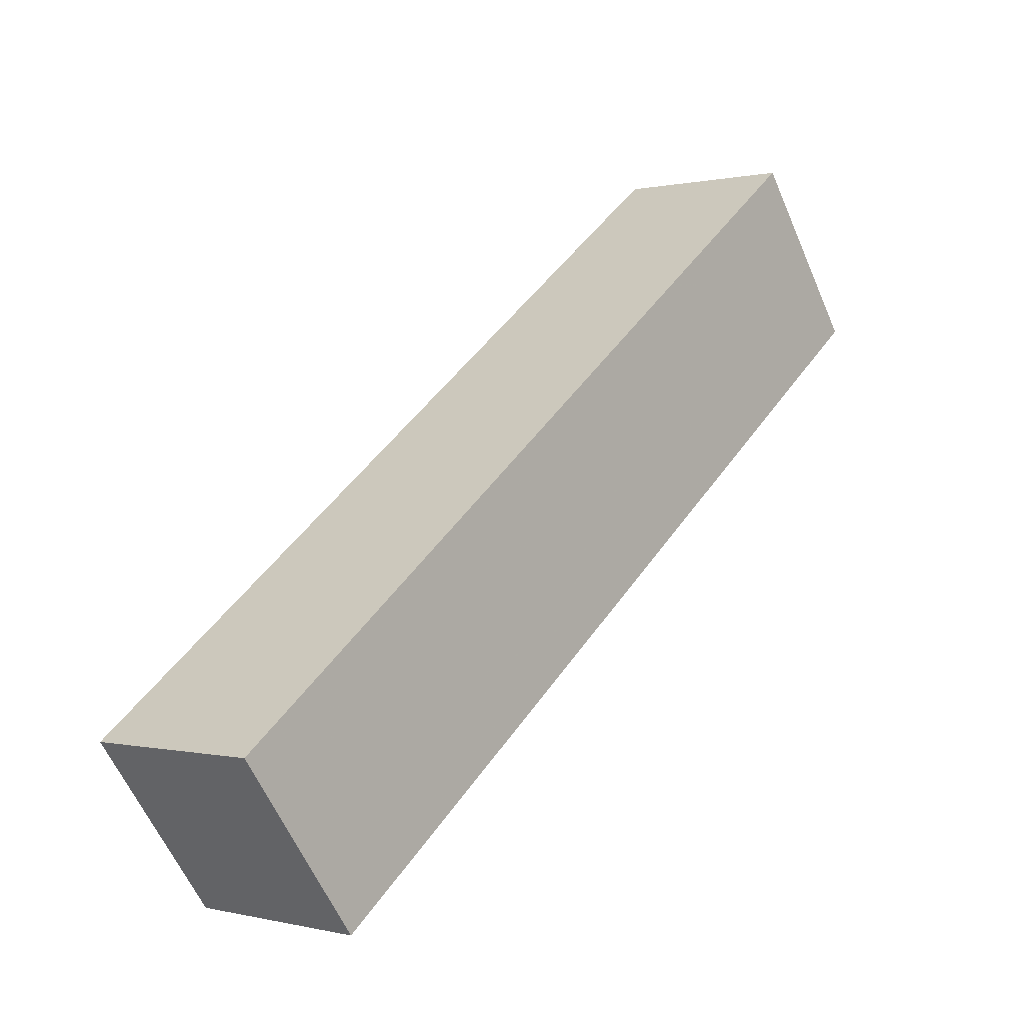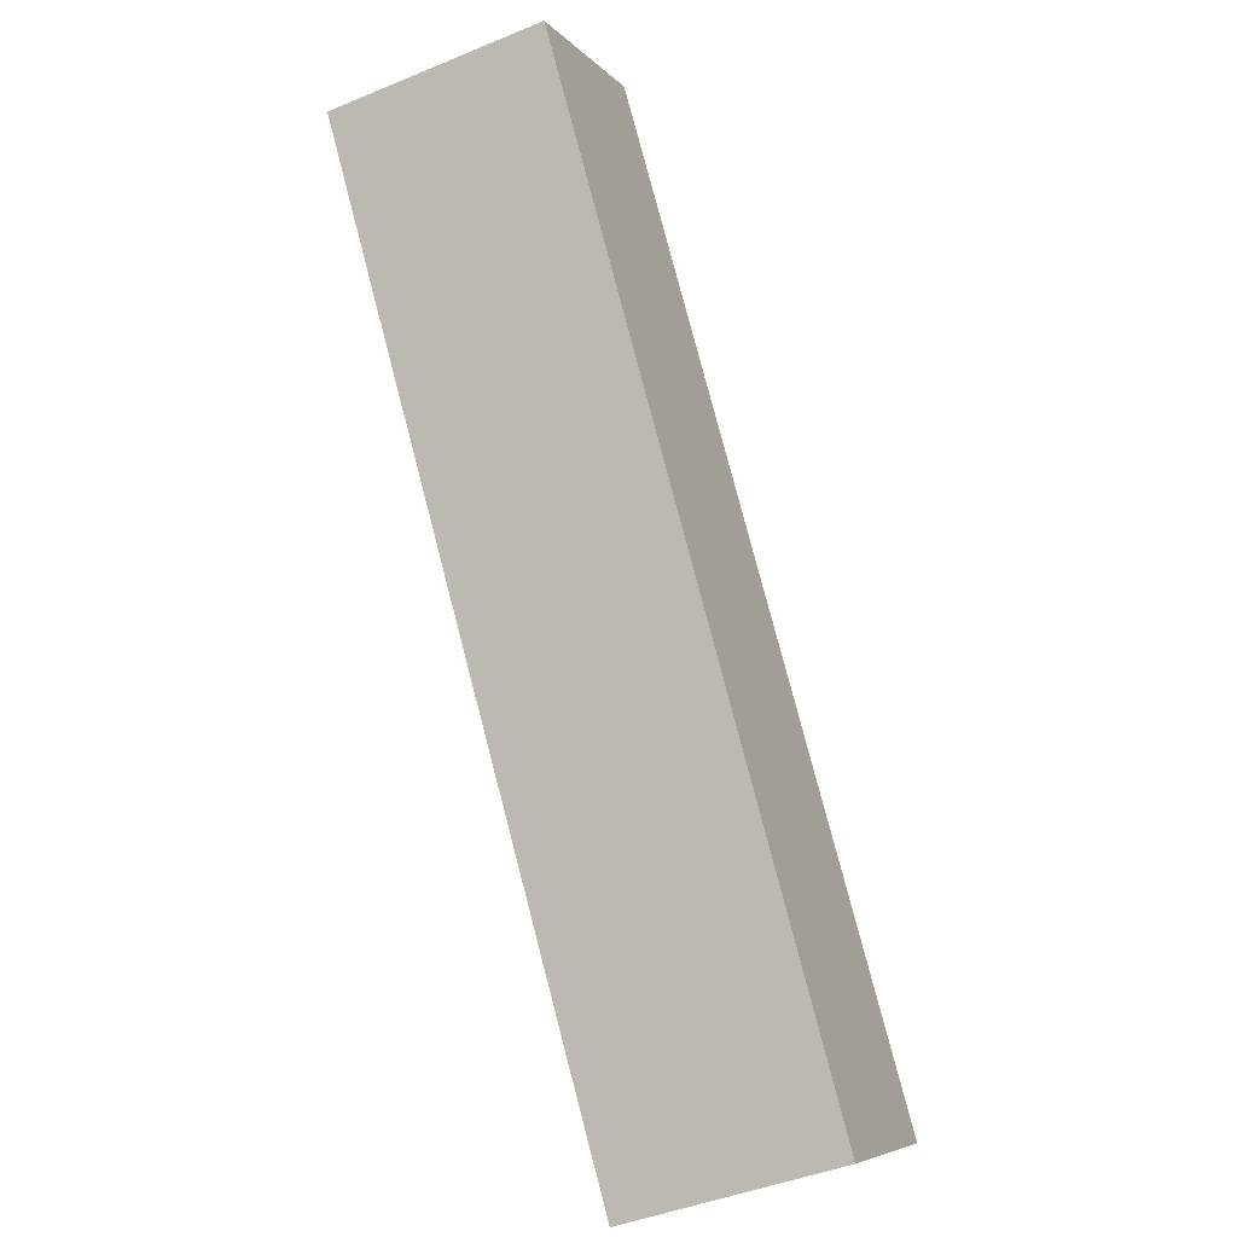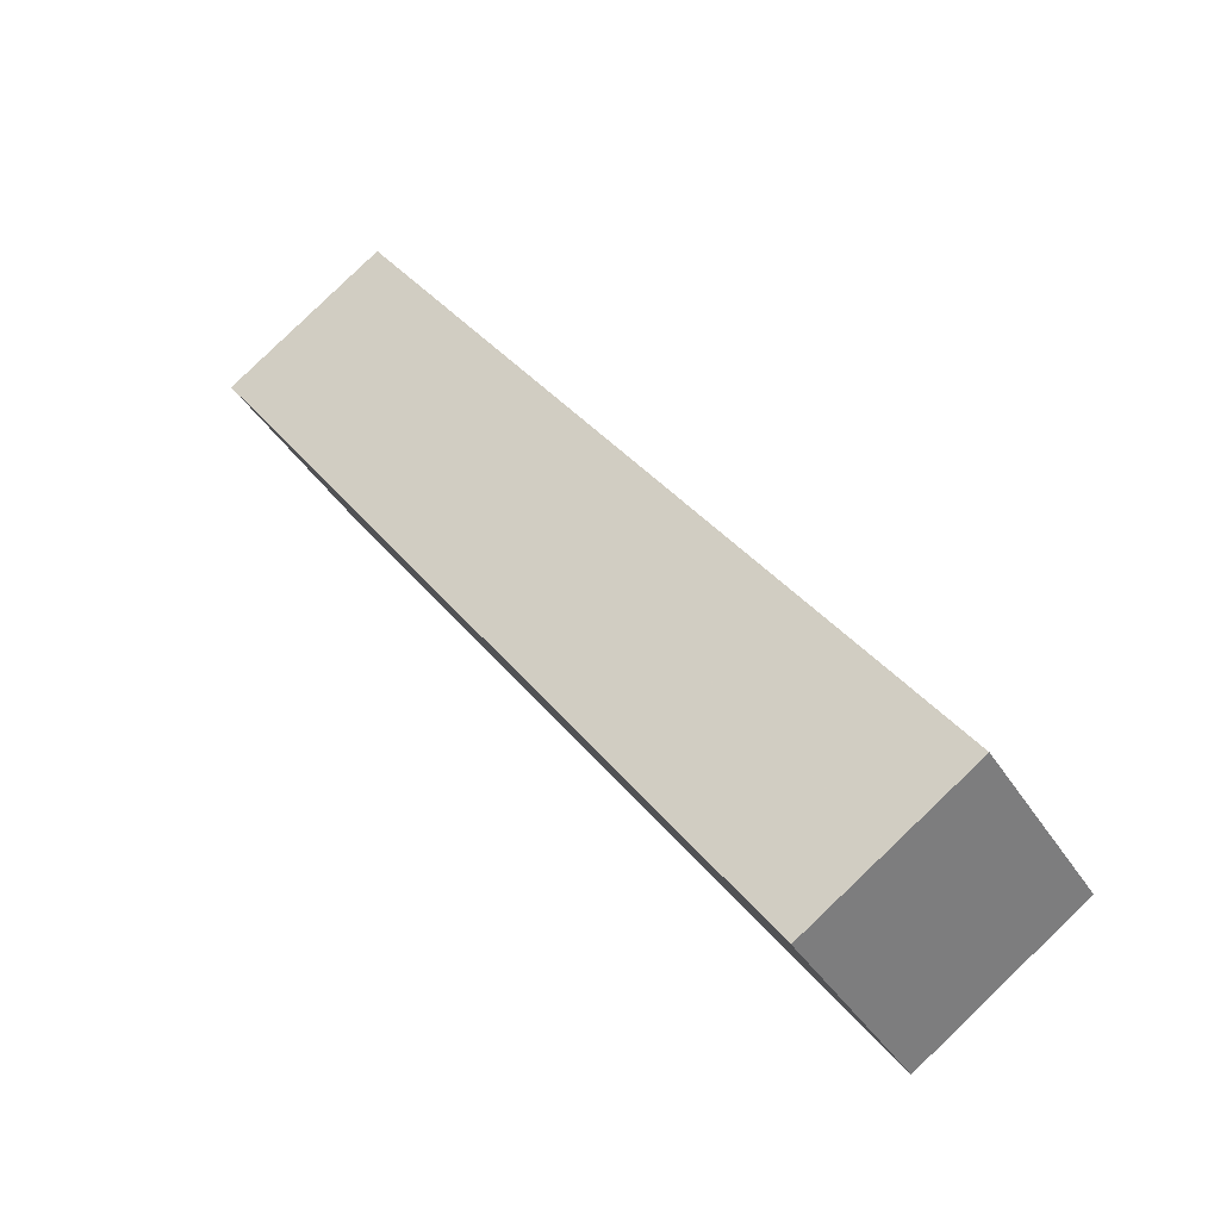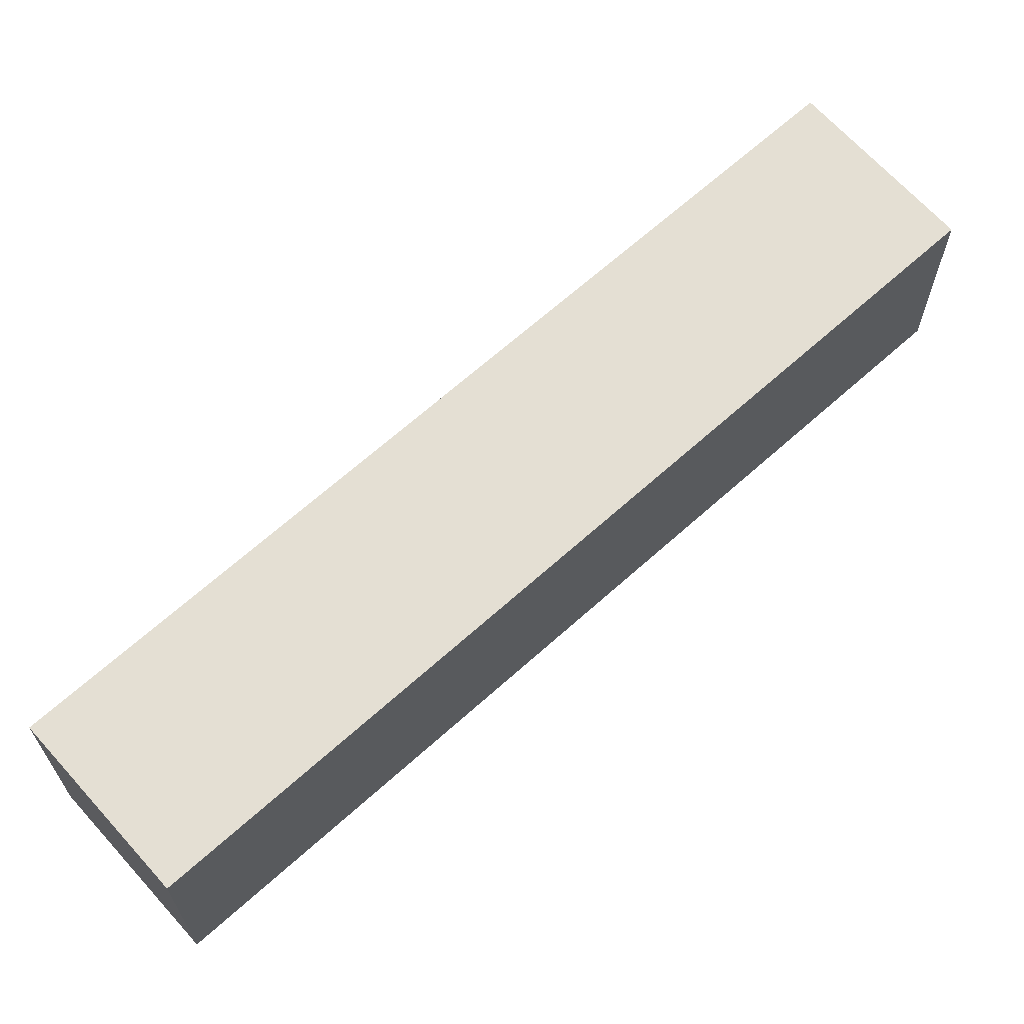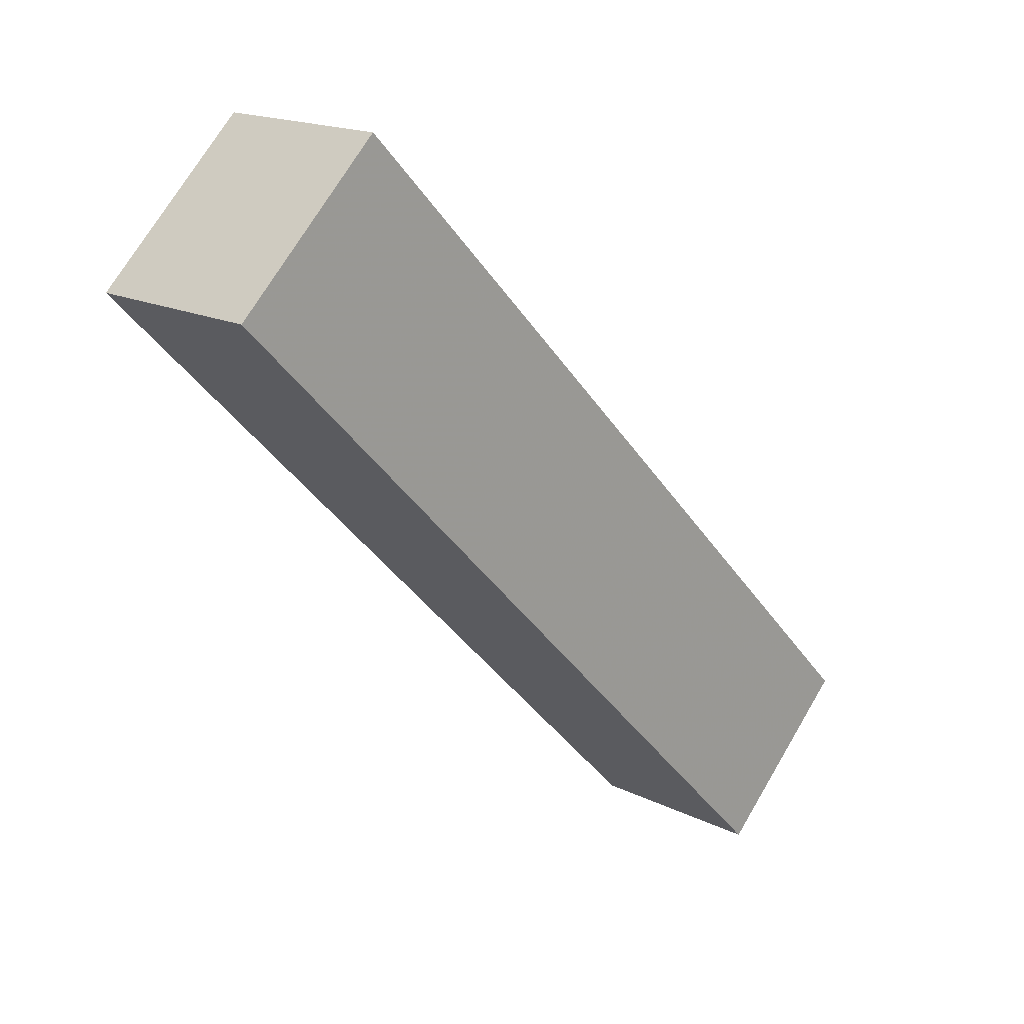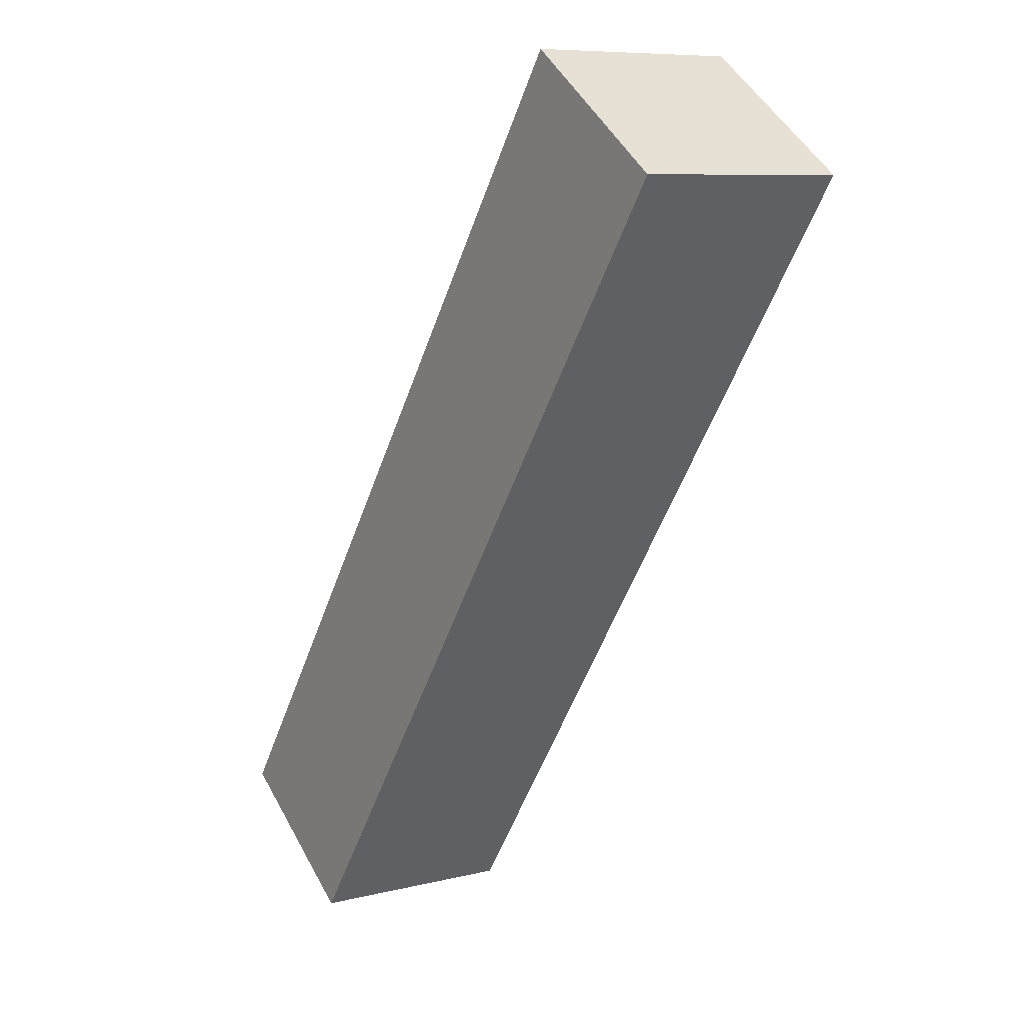
<metadata>
{"format":"obj","ext":"obj","renderer":"f3d","projection":"perspective","resolution":1024,"background":"white","views":[{"elev":-60.5,"azim":-156.7,"up":"+Y"},{"elev":-44.1,"azim":-64.1,"up":"+Y"},{"elev":-39.0,"azim":28.5,"up":"+Y"},{"elev":66.5,"azim":83.2,"up":"+Z"},{"elev":71.5,"azim":30.6,"up":"+Y"},{"elev":8.4,"azim":-124.1,"up":"+Y"}]}
</metadata>
<code>
v -2324 -1310 11.94
v -2315 -1304 11.84
v -2283 -1349 11.83
v -2292 -1355 11.93
v -2315 -1304 11.84
v -2283 -1349 11.83
v -2324 -1310 11.94
v -2292 -1355 11.93
v -2319 -1307 11.89
v -2287 -1352 11.88
v -2292 -1355 11.93
v -2324 -1310 11.94
v -2323 -1310 11.94
v -2292 -1355 11.93
v -2319 -1307 11.89
v -2287 -1352 11.88
v -2324 -1310 11.94
v -2324 -1310 11.94
v -2324 -1310 1.776e-15
v -2324 -1310 0
v -2283 -1349 11.83
v -2315 -1304 11.84
v -2315 -1304 0
v -2283 -1349 0
v -2283 -1349 11.83
v -2283 -1349 11.83
v -2283 -1349 0
v -2283 -1349 0
v -2324 -1310 11.94
v -2292 -1355 11.93
v -2292 -1355 0
v -2324 -1310 1.776e-15
v -2315 -1304 11.84
v -2315 -1304 11.84
v -2315 -1304 0
v -2315 -1304 0
v -2287 -1352 11.88
v -2283 -1349 11.83
v -2283 -1349 0
v -2287 -1352 0
v -2324 -1310 11.94
v -2324 -1310 11.94
v -2324 -1310 0
v -2324 -1310 0
v -2292 -1355 11.93
v -2292 -1355 11.93
v -2292 -1355 0
v -2292 -1355 0
v -2315 -1304 11.84
v -2319 -1307 11.89
v -2319 -1307 0
v -2315 -1304 0
v -2287 -1352 11.88
v -2287 -1352 11.88
v -2287 -1352 0
v -2287 -1352 1.776e-15
v -2292 -1355 11.93
v -2292 -1355 11.93
v -2292 -1355 -1.776e-15
v -2292 -1355 0
v -2323 -1310 11.94
v -2324 -1310 11.94
v -2324 -1310 0
v -2323 -1310 0
v -2319 -1307 11.89
v -2323 -1310 11.94
v -2323 -1310 0
v -2319 -1307 0
v -2292 -1355 11.93
v -2292 -1355 11.93
v -2292 -1355 0
v -2292 -1355 -1.776e-15
v -2319 -1307 11.89
v -2319 -1307 11.89
v -2319 -1307 0
v -2319 -1307 0
v -2292 -1355 11.93
v -2287 -1352 11.88
v -2287 -1352 1.776e-15
v -2292 -1355 0
v -2324 -1310 0
v -2315 -1304 0
v -2283 -1349 0
v -2292 -1355 0
f 8 4 1 7
f 5 2 3 6
f 14 11 12 13
f 9 5 6 10
f 11 8 7 12
f 16 14 13 15
f 15 9 10 16
f 18 19 20 17
f 22 23 24 21
f 26 27 28 25
f 30 31 32 29
f 34 35 36 33
f 38 39 40 37
f 42 43 44 41
f 46 47 48 45
f 50 51 52 49
f 54 55 56 53
f 58 59 60 57
f 62 63 64 61
f 66 67 68 65
f 70 71 72 69
f 74 75 76 73
f 78 79 80 77
f 82 83 84 81

</code>
